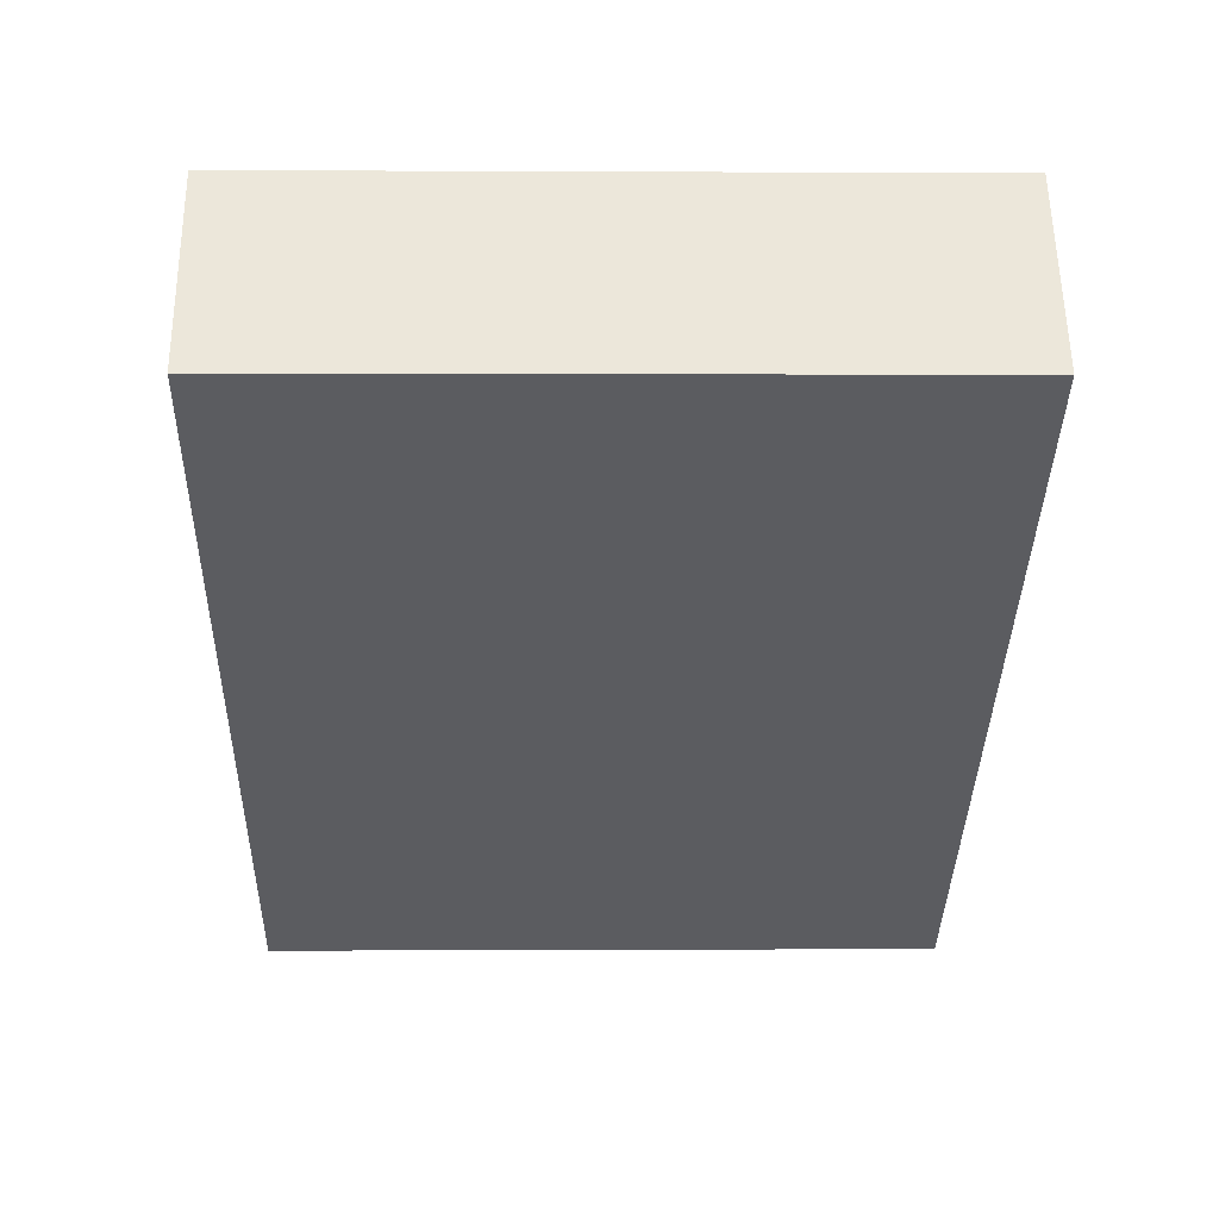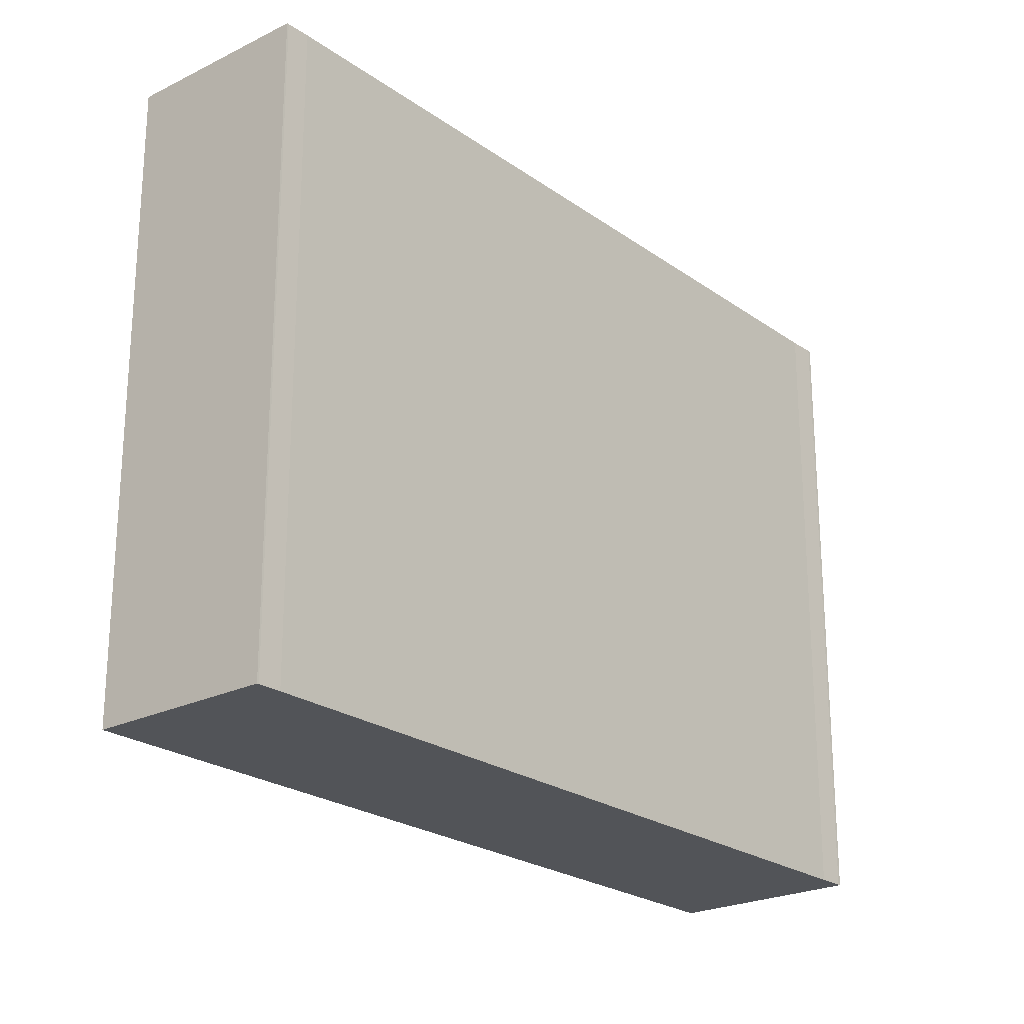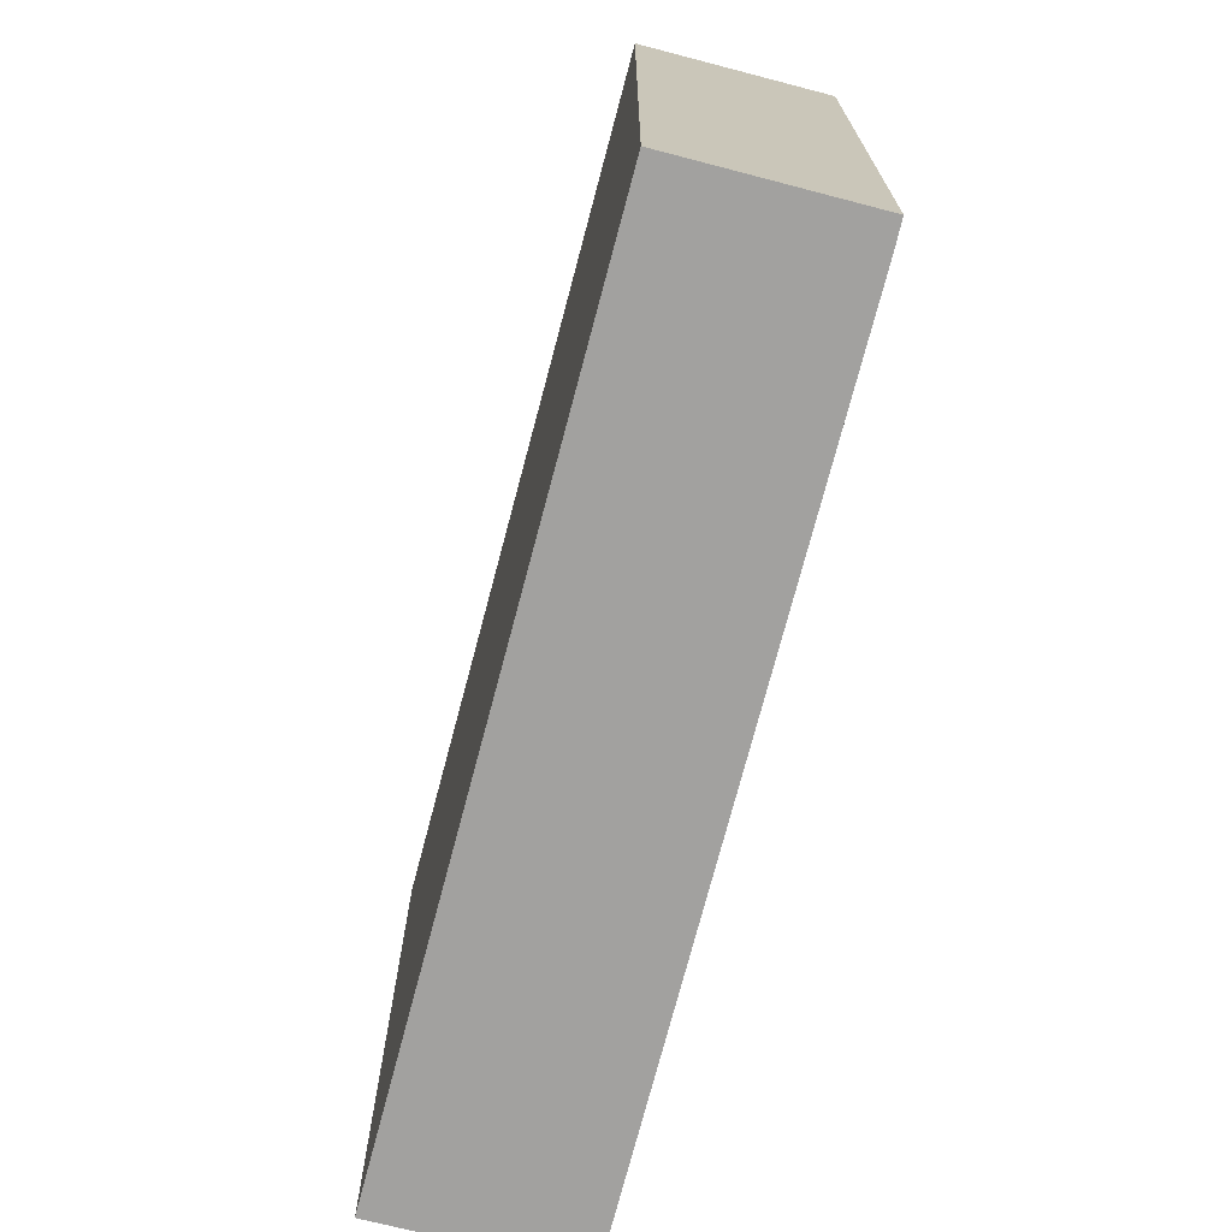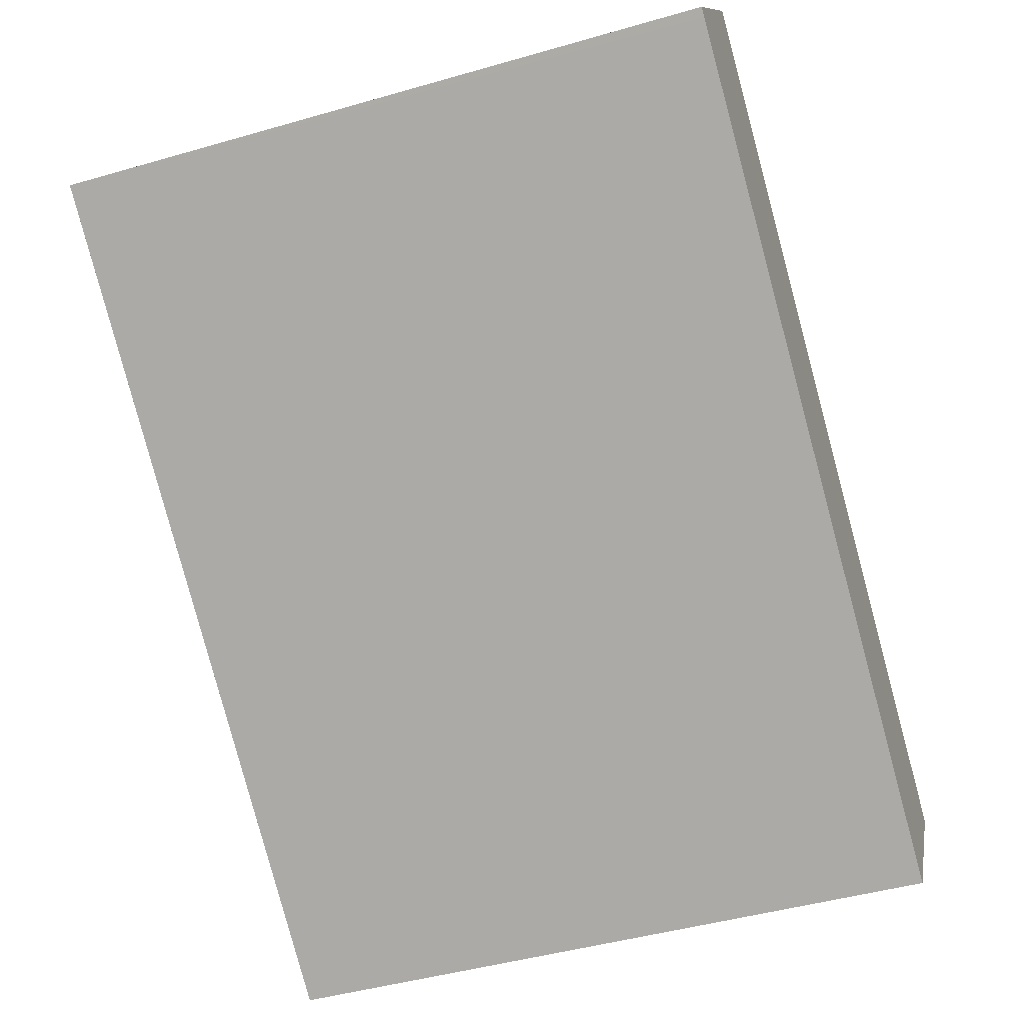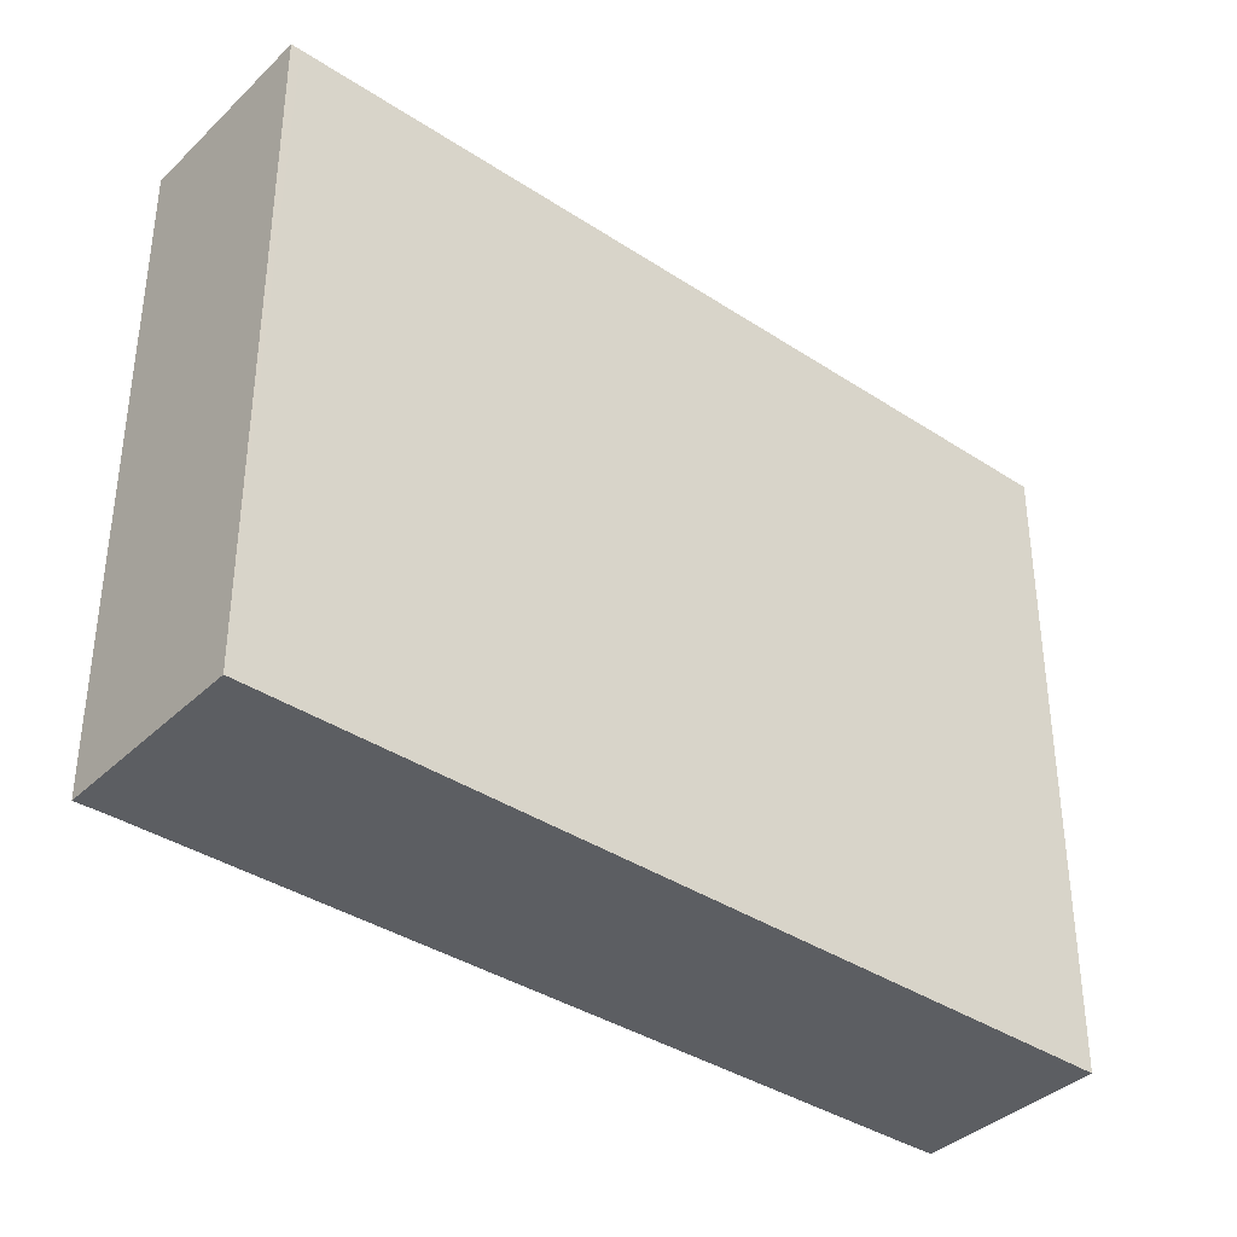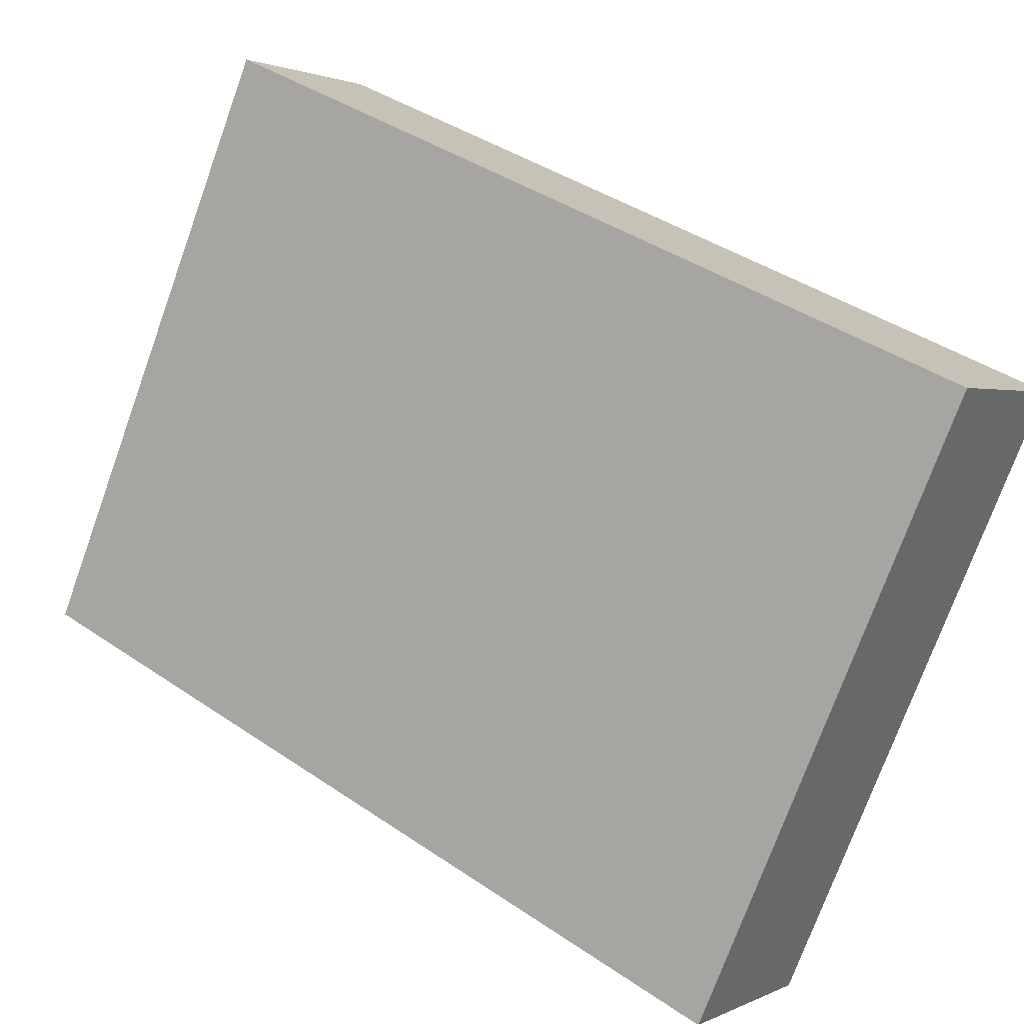
<metadata>
{"format":"obj","ext":"obj","renderer":"f3d","projection":"perspective","resolution":1024,"background":"white","views":[{"elev":0.1,"azim":88.7,"up":"+Z"},{"elev":-23.3,"azim":-85.2,"up":"+Y"},{"elev":-72.2,"azim":-139.8,"up":"+Y"},{"elev":-45.1,"azim":108.5,"up":"+Z"},{"elev":-37.8,"azim":105.0,"up":"+Y"},{"elev":-74.8,"azim":160.1,"up":"+Z"}]}
</metadata>
<code>
v  0 5.028 3.079e-16
v  6.347 5.028 2.625
v  0.855 5.028 -1.213
v  0.013 5.028 0.009
v  0.163 5.028 0.121
v  5.328 5.028 3.789
v  5.496 5.028 3.917
v  6.409 5.028 2.669
v  5.515 5.028 3.93
v  5.515 -2.406e-16 3.93
v  6.409 -1.634e-16 2.669
v  0.855 7.427e-17 -1.213
v  6.347 -1.607e-16 2.625
v  0 0 0
v  5.496 -2.398e-16 3.917
v  0.013 -5.511e-19 0.009
v  0.163 -7.409e-18 0.121
v  5.328 -2.32e-16 3.789
g defaultobject
f 1 2 3
f 2 1 4
f 2 4 5
f 2 5 6
f 2 6 7
f 2 7 8
f 8 7 9
f 10 8 9
f 8 10 11
f 11 2 8
f 2 11 3
f 3 11 12
f 12 11 13
f 12 1 3
f 1 12 14
f 15 9 7
f 9 15 10
f 14 4 1
f 4 14 16
f 16 5 4
f 5 16 17
f 17 6 5
f 6 17 18
f 18 7 6
f 7 18 15
f 13 14 12
f 14 13 16
f 16 13 17
f 17 13 18
f 18 13 11
f 18 11 10
f 18 10 15

</code>
